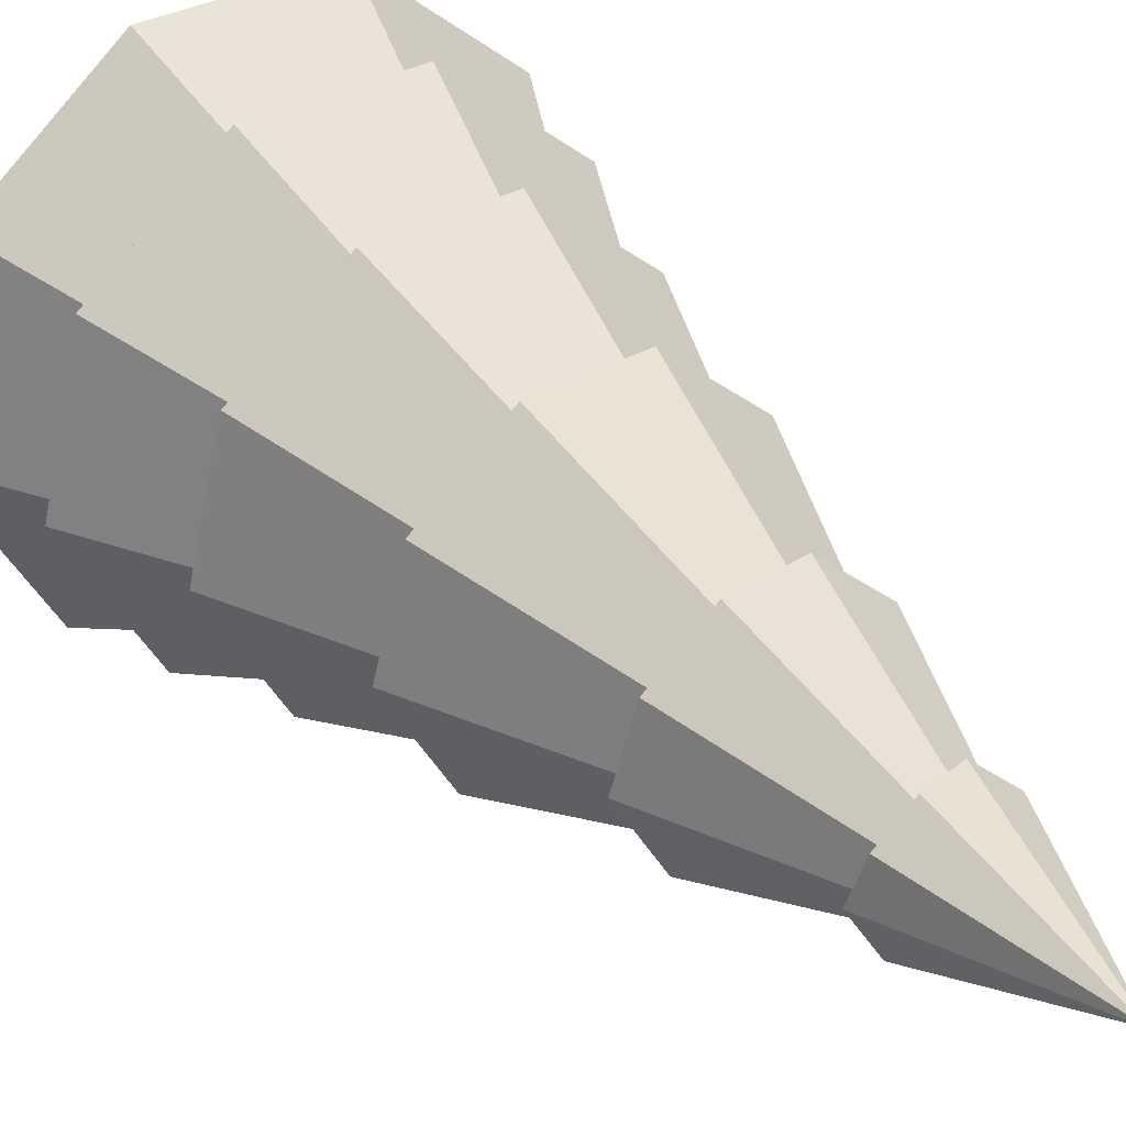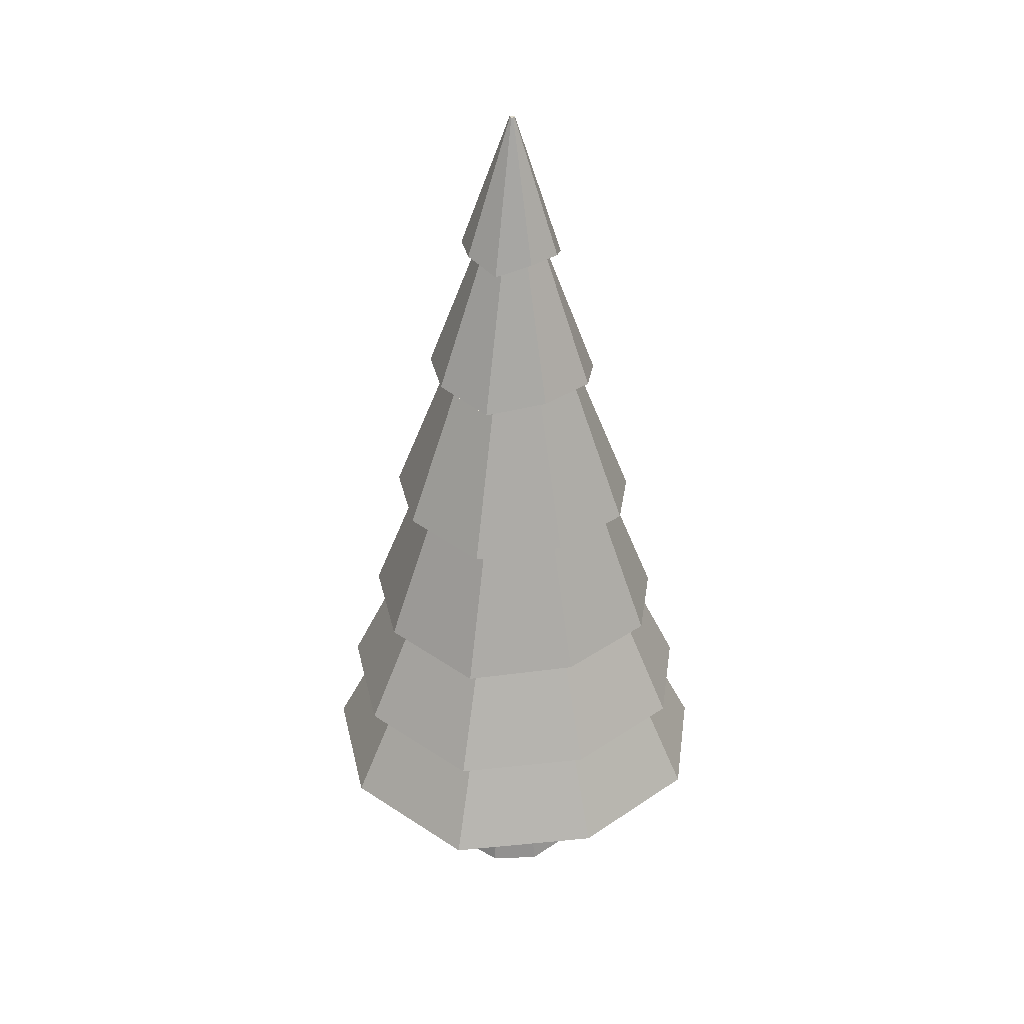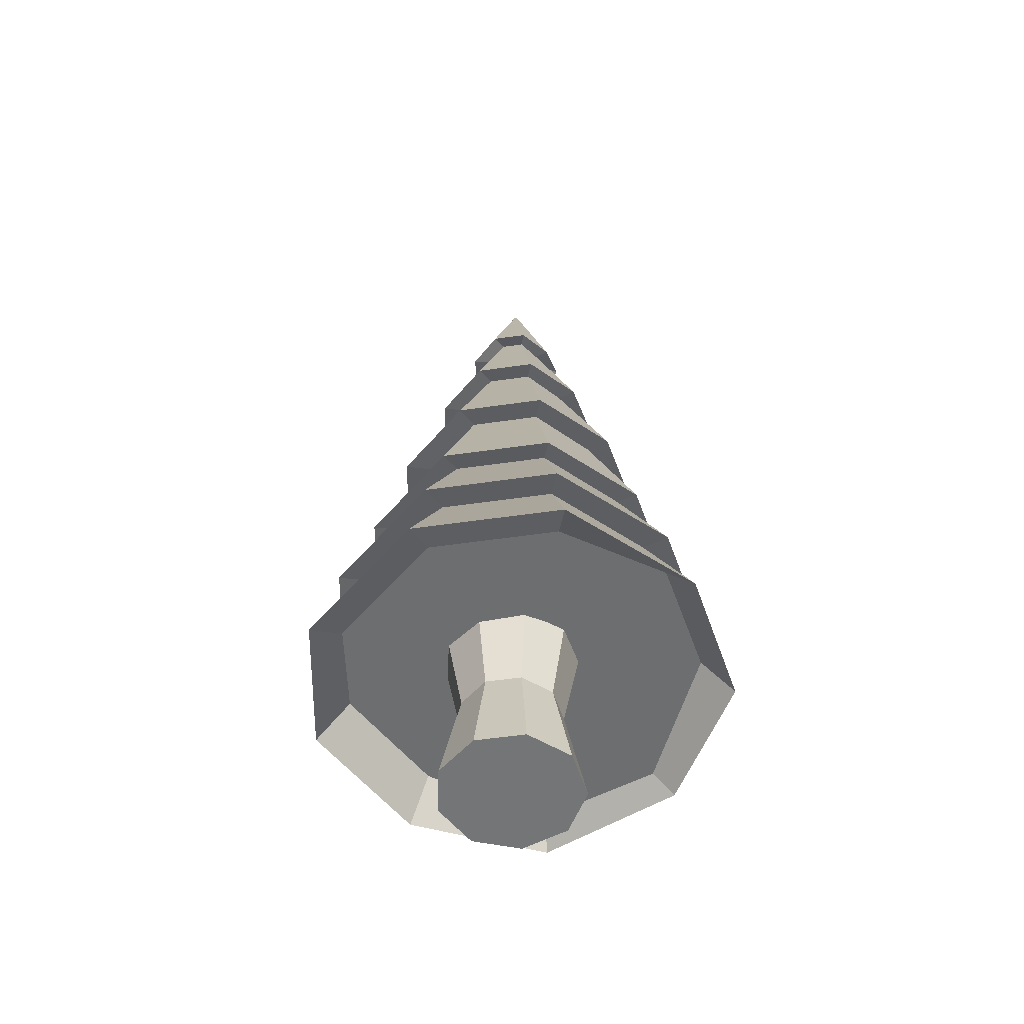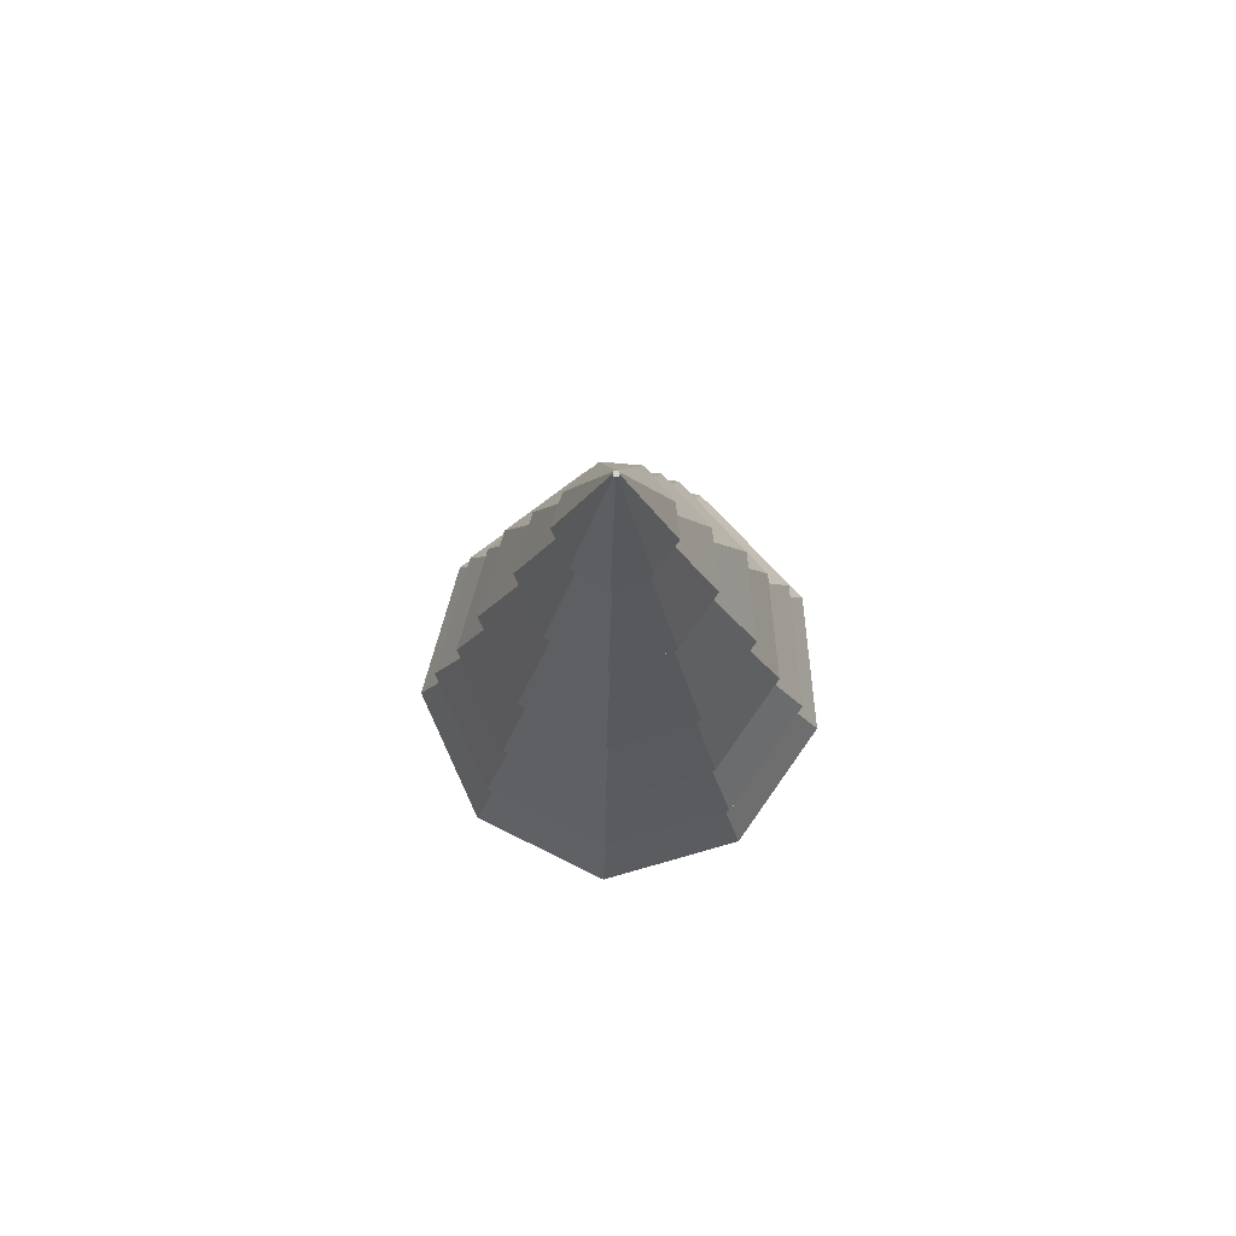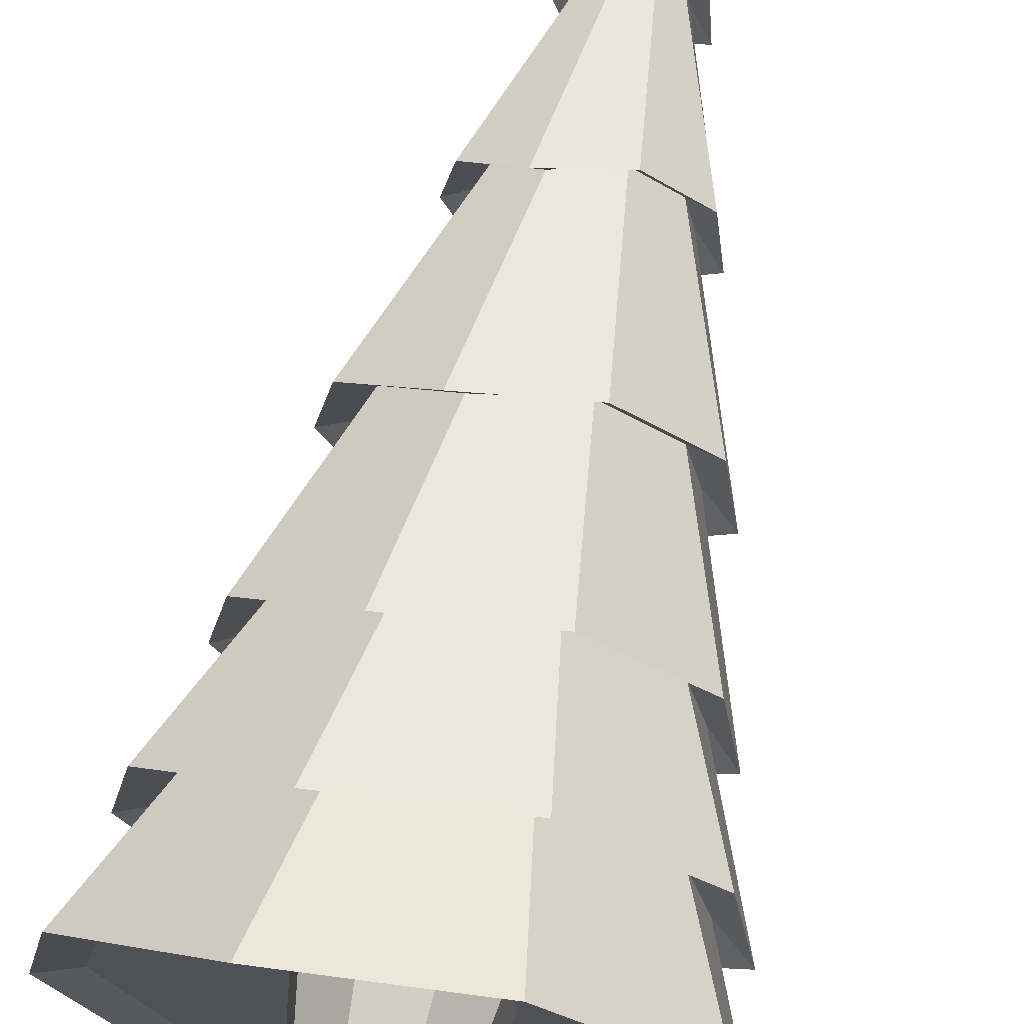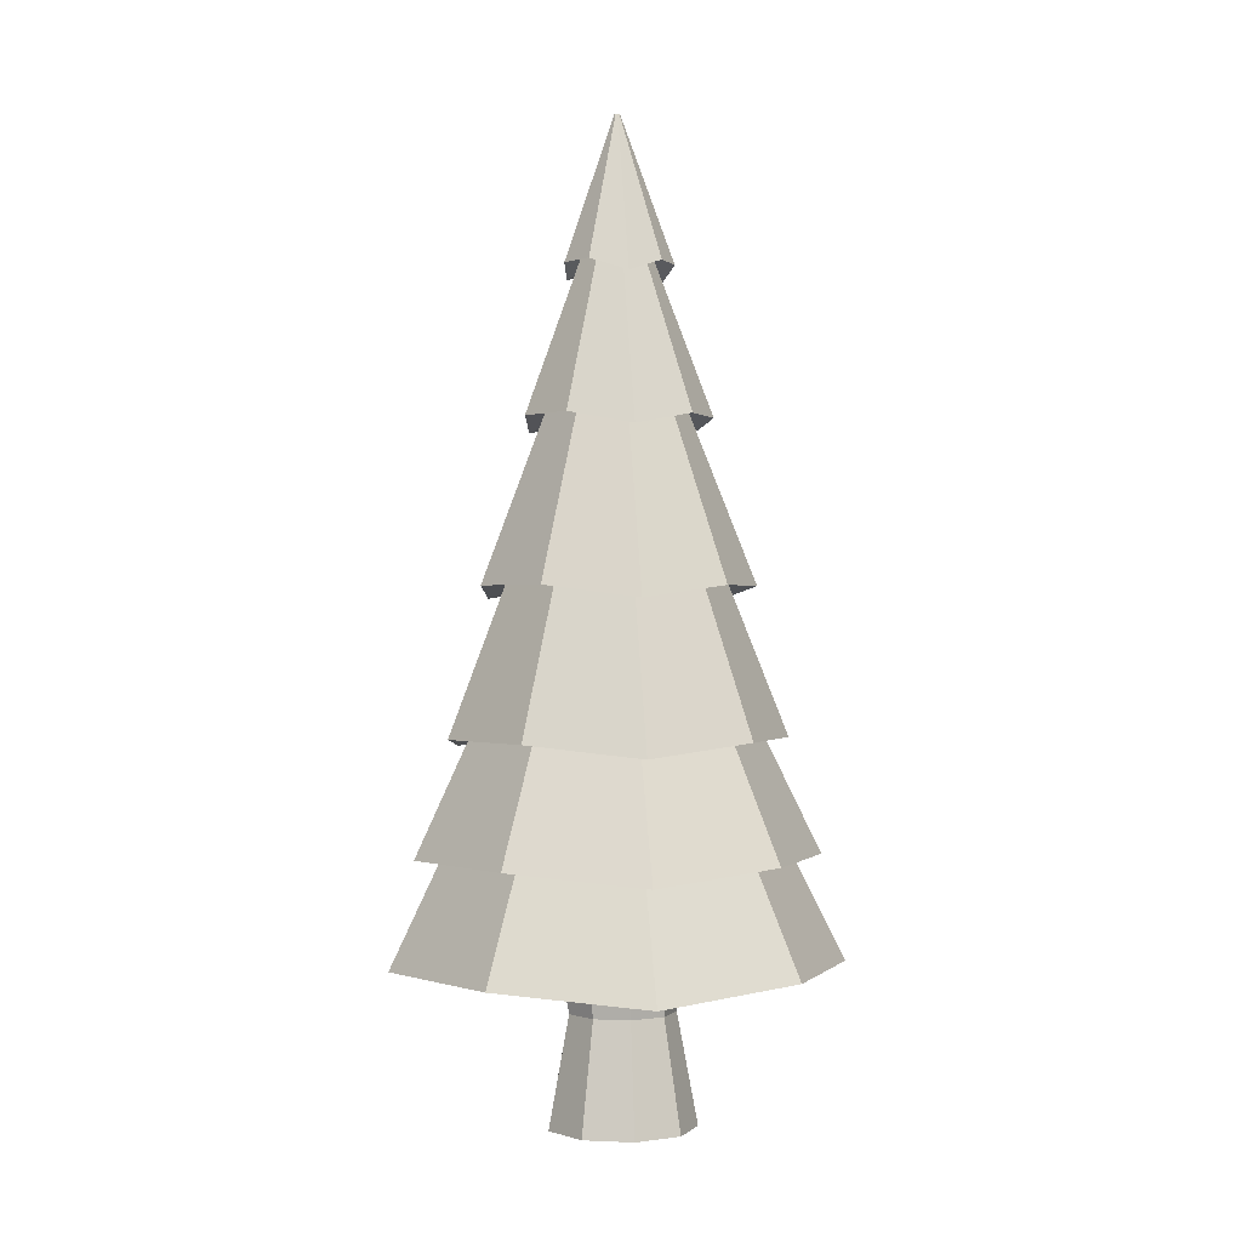
<metadata>
{"format":"obj","ext":"obj","renderer":"f3d","projection":"perspective","resolution":1024,"background":"white","views":[{"elev":31.5,"azim":146.4,"up":"+Z"},{"elev":34.1,"azim":-122.3,"up":"+Y"},{"elev":-56.4,"azim":-71.5,"up":"+Y"},{"elev":77.7,"azim":-134.8,"up":"+Y"},{"elev":72.1,"azim":12.1,"up":"+Z"},{"elev":0.1,"azim":90.4,"up":"+Y"}]}
</metadata>
<code>
o Cylinder
v 0.008067 0.6517 -0.5731
v 0.02283 3.074 0.004122
v 0.3937 0.6517 -0.4328
v 0.02858 3.074 0.006214
v 0.599 0.5353 -0.07734
v 0.03164 3.074 0.01151
v 0.5277 0.5353 0.3269
v 0.03058 3.074 0.01753
v 0.2133 0.6517 0.5907
v 0.02589 3.074 0.02146
v -0.2005 0.6137 0.587
v 0.01977 3.074 0.02146
v -0.5115 0.5353 0.3269
v 0.01509 3.074 0.01753
v -0.5828 0.5353 -0.07734
v 0.01403 3.074 0.01151
v -0.381 0.4973 -0.4365
v 0.01708 3.074 0.006214
v 0.009957 0.8653 -0.4993
v 0.347 0.8653 -0.3766
v 0.5263 0.8653 -0.06596
v 0.4641 0.8653 0.2873
v 0.1893 0.8653 0.5178
v -0.1727 0.8273 0.5141
v -0.4441 0.8653 0.2873
v -0.5064 0.8653 -0.06596
v -0.3305 0.8273 -0.3803
v 0.02035 2.647 -0.09307
v 0.09006 2.647 -0.06769
v 0.1271 2.647 -0.003447
v 0.1143 2.647 0.06961
v 0.05744 2.647 0.1173
v -0.02011 2.609 0.1136
v -0.07358 2.647 0.06961
v -0.08646 2.647 -0.003447
v -0.05273 2.609 -0.07141
v 0.1568 2.185 -0.1479
v 0.2308 2.185 -0.01968
v 0.2051 2.185 0.1261
v 0.09167 2.185 0.2213
v -0.05974 2.147 0.2176
v -0.1698 2.185 0.1261
v -0.1955 2.185 -0.01968
v -0.1248 2.147 -0.1516
v 0.01765 2.185 -0.1985
v 0.2304 1.674 -0.2364
v 0.3451 1.674 -0.03758
v 0.3053 1.674 0.1885
v 0.1294 1.674 0.336
v -0.1035 1.636 0.3323
v -0.2759 1.674 0.1885
v -0.3158 1.674 -0.03758
v -0.2044 1.636 -0.2401
v 0.01467 1.674 -0.3149
v 0.296 1.219 -0.3152
v 0.4471 1.219 -0.05355
v 0.3946 1.219 0.244
v 0.1631 1.219 0.4383
v -0.1424 1.181 0.4345
v -0.3705 1.219 0.244
v -0.423 1.219 -0.05355
v -0.2753 1.181 -0.3189
v 0.01202 1.219 -0.4186
v 0.02074 2.617 -0.1619
v 0.1312 2.617 -0.1217
v 0.1867 2.579 -0.02354
v 0.1696 2.617 0.09599
v 0.07953 2.617 0.1716
v -0.04143 2.579 0.1679
v -0.1281 2.617 0.09599
v -0.1486 2.617 -0.01982
v -0.09313 2.579 -0.1254
v 0.01777 2.153 -0.2805
v 0.2063 2.153 -0.2119
v 0.3032 2.115 -0.04184
v 0.2718 2.153 0.1594
v 0.1181 2.153 0.2884
v -0.08591 2.115 0.2847
v -0.2362 2.153 0.1594
v -0.2711 2.153 -0.03812
v -0.1741 2.115 -0.2156
v 0.0145 1.643 -0.4121
v 0.2896 1.643 -0.312
v 0.4326 1.605 -0.06218
v 0.3851 1.643 0.2298
v 0.1609 1.643 0.418
v -0.1352 1.605 0.4143
v -0.3561 1.643 0.2298
v -0.407 1.643 -0.05846
v -0.264 1.605 -0.3157
v 0.01157 1.185 -0.5082
v 0.3502 1.185 -0.385
v 0.527 1.147 -0.0766
v 0.4678 1.185 0.282
v 0.1917 1.185 0.5136
v -0.172 1.147 0.5099
v -0.4446 1.185 0.282
v -0.5072 1.185 -0.07288
v -0.3304 1.147 -0.3887
v 0.4133 0.8296 -0.4607
v 0.6249 0.7916 -0.09214
v 0.5536 0.8296 0.335
v 0.2243 0.8296 0.6113
v -0.209 0.7916 0.6076
v -0.535 0.8296 0.335
v -0.6096 0.8296 -0.08842
v -0.398 0.7916 -0.4644
v 0.009299 0.8296 -0.6078
v 0.4598 0.5045 -0.5167
v 0.6972 0.4665 -0.1033
v 0.617 0.5045 0.3747
v 0.248 0.5045 0.6843
v -0.2369 0.4665 0.6805
v -0.6025 0.5045 0.3747
v -0.6861 0.5045 -0.0996
v -0.4487 0.4665 -0.5204
v 0.007218 0.5045 -0.6814
v 0 0 -0.2333
v 0 0.7053 -0.2333
v 0.15 0 -0.1787
v 0.15 0.7053 -0.1787
v 0.2298 0 -0.04051
v 0.2298 0.7053 -0.04051
v 0.2021 -0 0.1167
v 0.2021 0.7053 0.1167
v 0.0798 -0 0.2192
v 0.0798 0.7053 0.2192
v -0.0798 -0 0.2192
v -0.0798 0.7053 0.2192
v -0.2021 -0 0.1167
v -0.2021 0.7053 0.1167
v -0.2298 0 -0.04051
v -0.2298 0.7053 -0.04051
v -0.15 0 -0.1787
v -0.15 0.7053 -0.1787
v 0 0.3487 -0.1682
v 0.1081 0.3487 -0.1288
v 0.1656 0.3487 -0.0292
v 0.1456 0.3487 0.08408
v 0.05751 0.3487 0.158
v -0.05751 0.3487 0.158
v -0.1456 0.3487 0.08408
v -0.1656 0.3487 -0.0292
v -0.1081 0.3487 -0.1288
f 64 2 4 65
f 65 4 6 66
f 66 6 8 67
f 67 8 10 68
f 68 10 12 69
f 69 12 14 70
f 70 14 16 71
f 4 2 18 16 14 12 10 8 6
f 72 18 2 64
f 71 16 18 72
f 1 3 5 7 9 11 13 15 17
f 115 26 27 116
f 116 27 19 117
f 114 25 26 115
f 113 24 25 114
f 112 23 24 113
f 111 22 23 112
f 110 21 22 111
f 109 20 21 110
f 117 19 20 109
f 80 35 36 81
f 81 36 28 73
f 79 34 35 80
f 78 33 34 79
f 77 32 33 78
f 76 31 32 77
f 75 30 31 76
f 74 29 30 75
f 73 28 29 74
f 82 45 37 83
f 83 37 38 84
f 84 38 39 85
f 85 39 40 86
f 86 40 41 87
f 87 41 42 88
f 88 42 43 89
f 90 44 45 82
f 89 43 44 90
f 98 52 53 99
f 99 53 54 91
f 97 51 52 98
f 96 50 51 97
f 95 49 50 96
f 94 48 49 95
f 93 47 48 94
f 92 46 47 93
f 91 54 46 92
f 108 63 55 100
f 100 55 56 101
f 101 56 57 102
f 102 57 58 103
f 103 58 59 104
f 104 59 60 105
f 105 60 61 106
f 107 62 63 108
f 106 61 62 107
f 35 71 72 36
f 36 72 64 28
f 34 70 71 35
f 33 69 70 34
f 32 68 69 33
f 31 67 68 32
f 30 66 67 31
f 29 65 66 30
f 28 64 65 29
f 45 73 74 37
f 37 74 75 38
f 38 75 76 39
f 39 76 77 40
f 40 77 78 41
f 41 78 79 42
f 42 79 80 43
f 44 81 73 45
f 43 80 81 44
f 52 89 90 53
f 53 90 82 54
f 51 88 89 52
f 50 87 88 51
f 49 86 87 50
f 48 85 86 49
f 47 84 85 48
f 46 83 84 47
f 54 82 83 46
f 63 91 92 55
f 55 92 93 56
f 56 93 94 57
f 57 94 95 58
f 58 95 96 59
f 59 96 97 60
f 60 97 98 61
f 62 99 91 63
f 61 98 99 62
f 26 106 107 27
f 27 107 108 19
f 25 105 106 26
f 24 104 105 25
f 23 103 104 24
f 22 102 103 23
f 21 101 102 22
f 20 100 101 21
f 19 108 100 20
f 1 117 109 3
f 3 109 110 5
f 5 110 111 7
f 7 111 112 9
f 9 112 113 11
f 11 113 114 13
f 13 114 115 15
f 17 116 117 1
f 15 115 116 17
f 136 119 121 137
f 137 121 123 138
f 138 123 125 139
f 139 125 127 140
f 140 127 129 141
f 141 129 131 142
f 142 131 133 143
f 121 119 135 133 131 129 127 125 123
f 144 135 119 136
f 143 133 135 144
f 118 120 122 124 126 128 130 132 134
f 132 143 144 134
f 134 144 136 118
f 130 142 143 132
f 128 141 142 130
f 126 140 141 128
f 124 139 140 126
f 122 138 139 124
f 120 137 138 122
f 118 136 137 120

</code>
